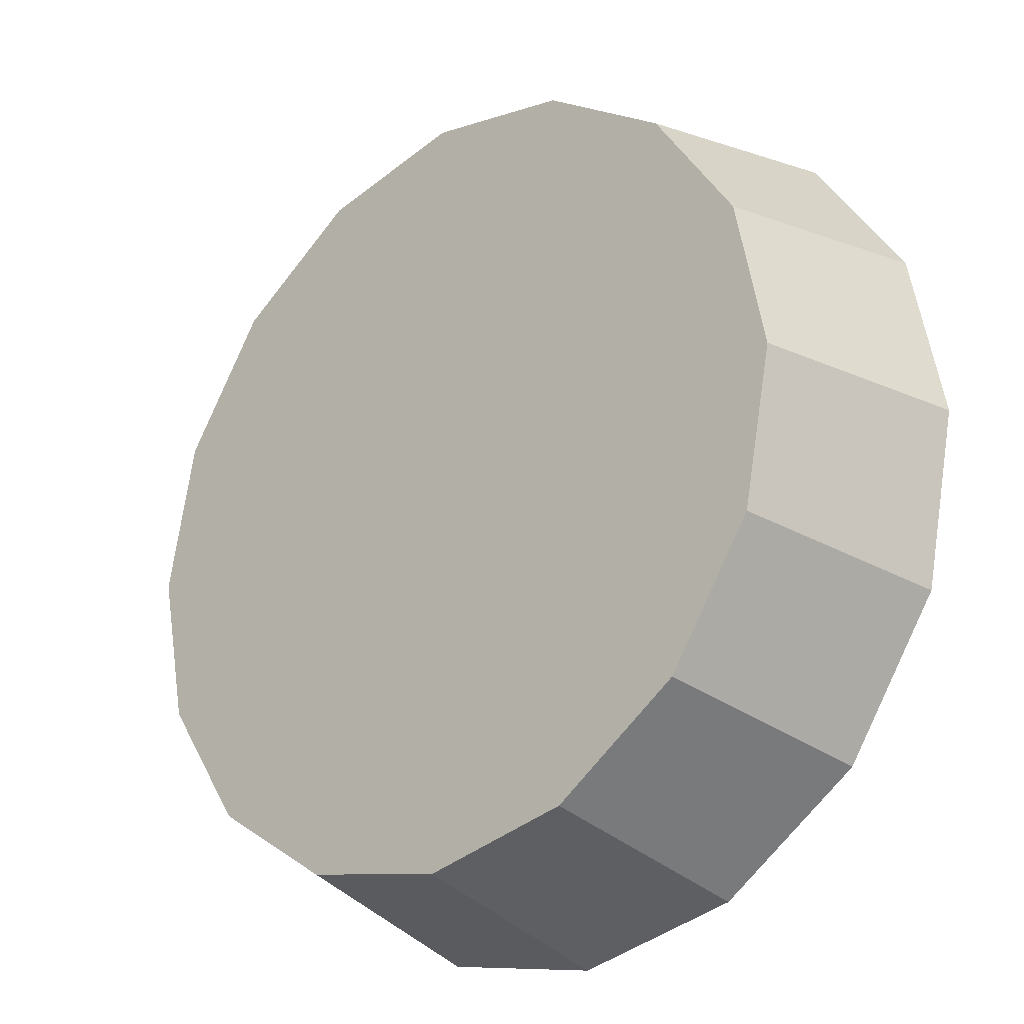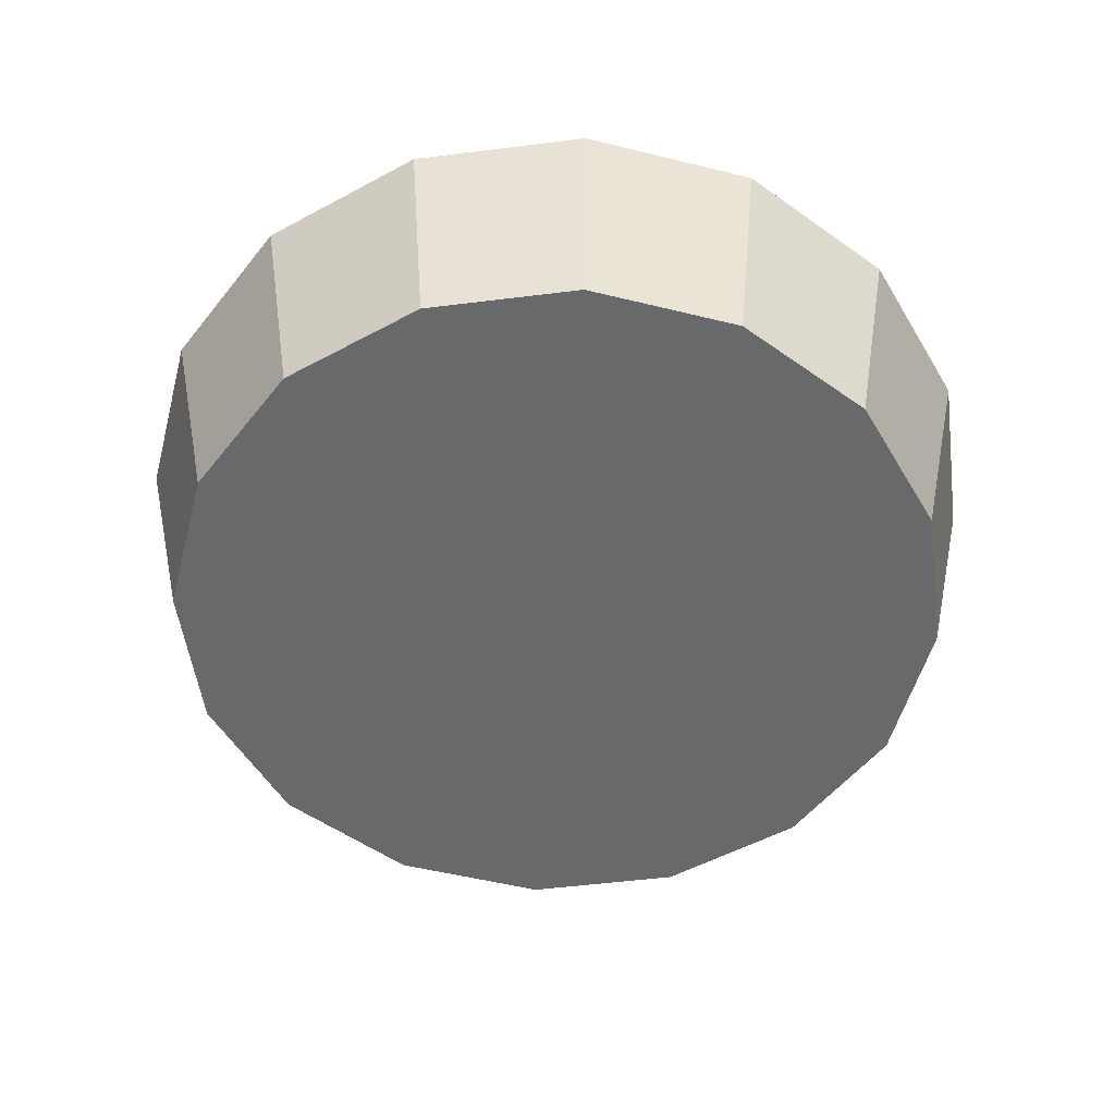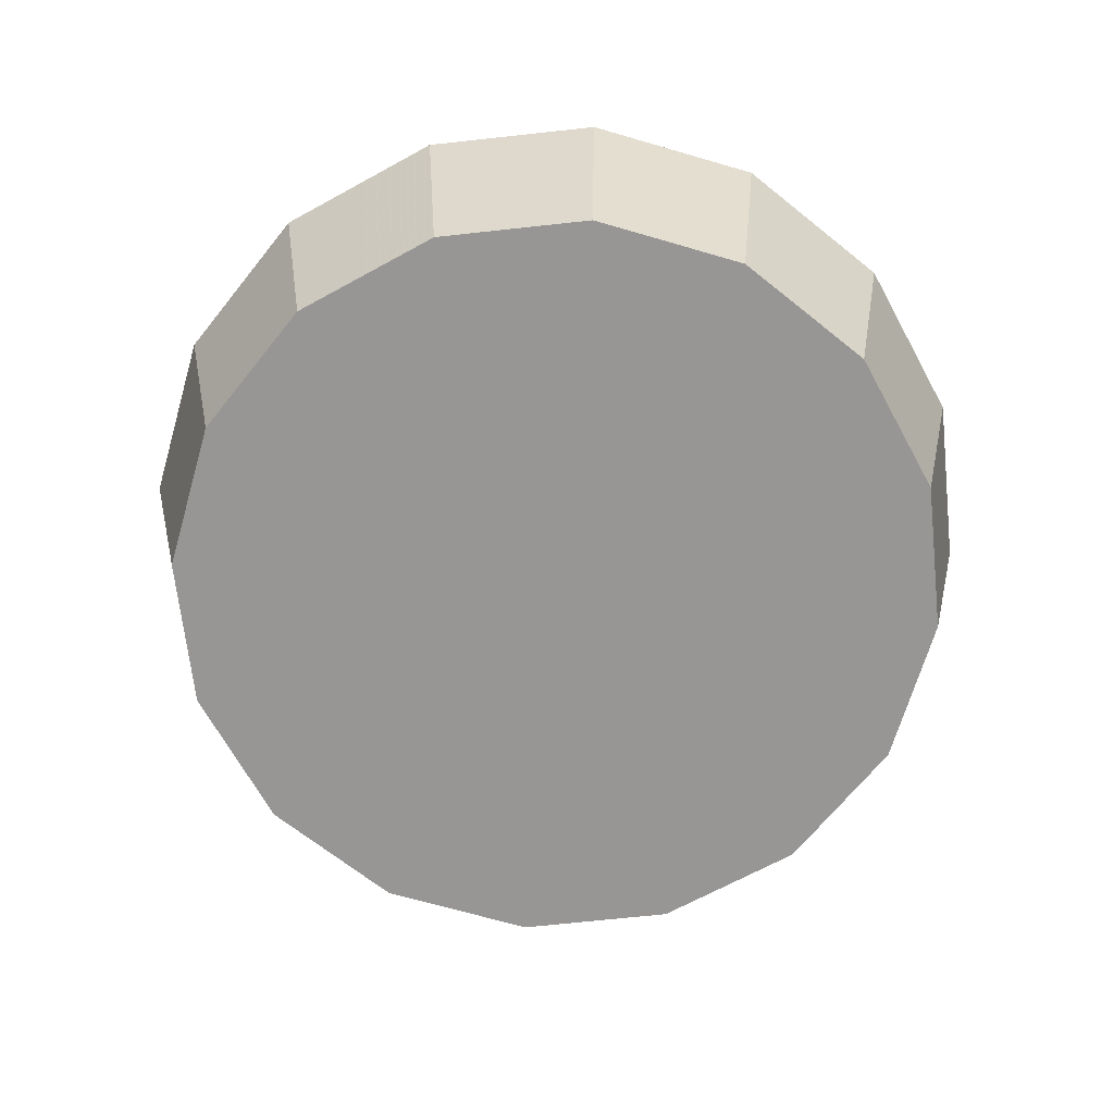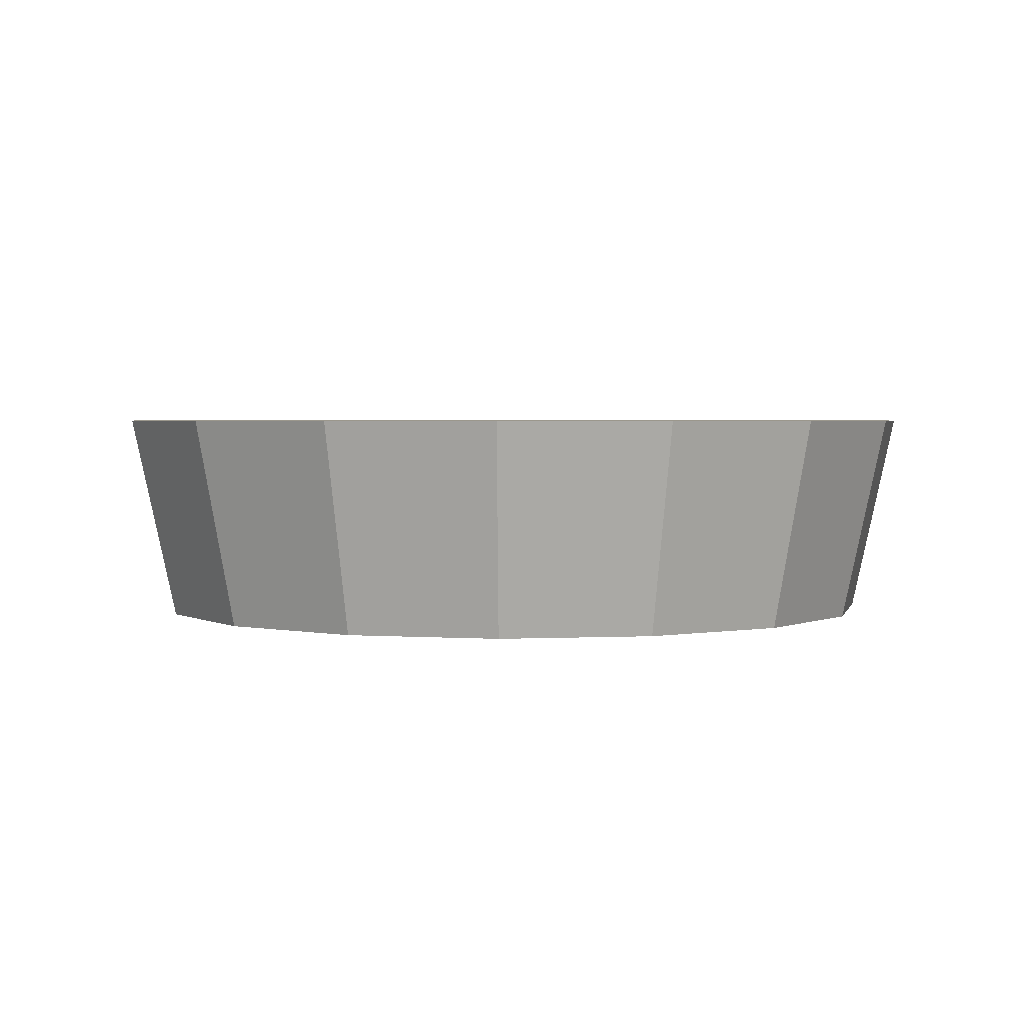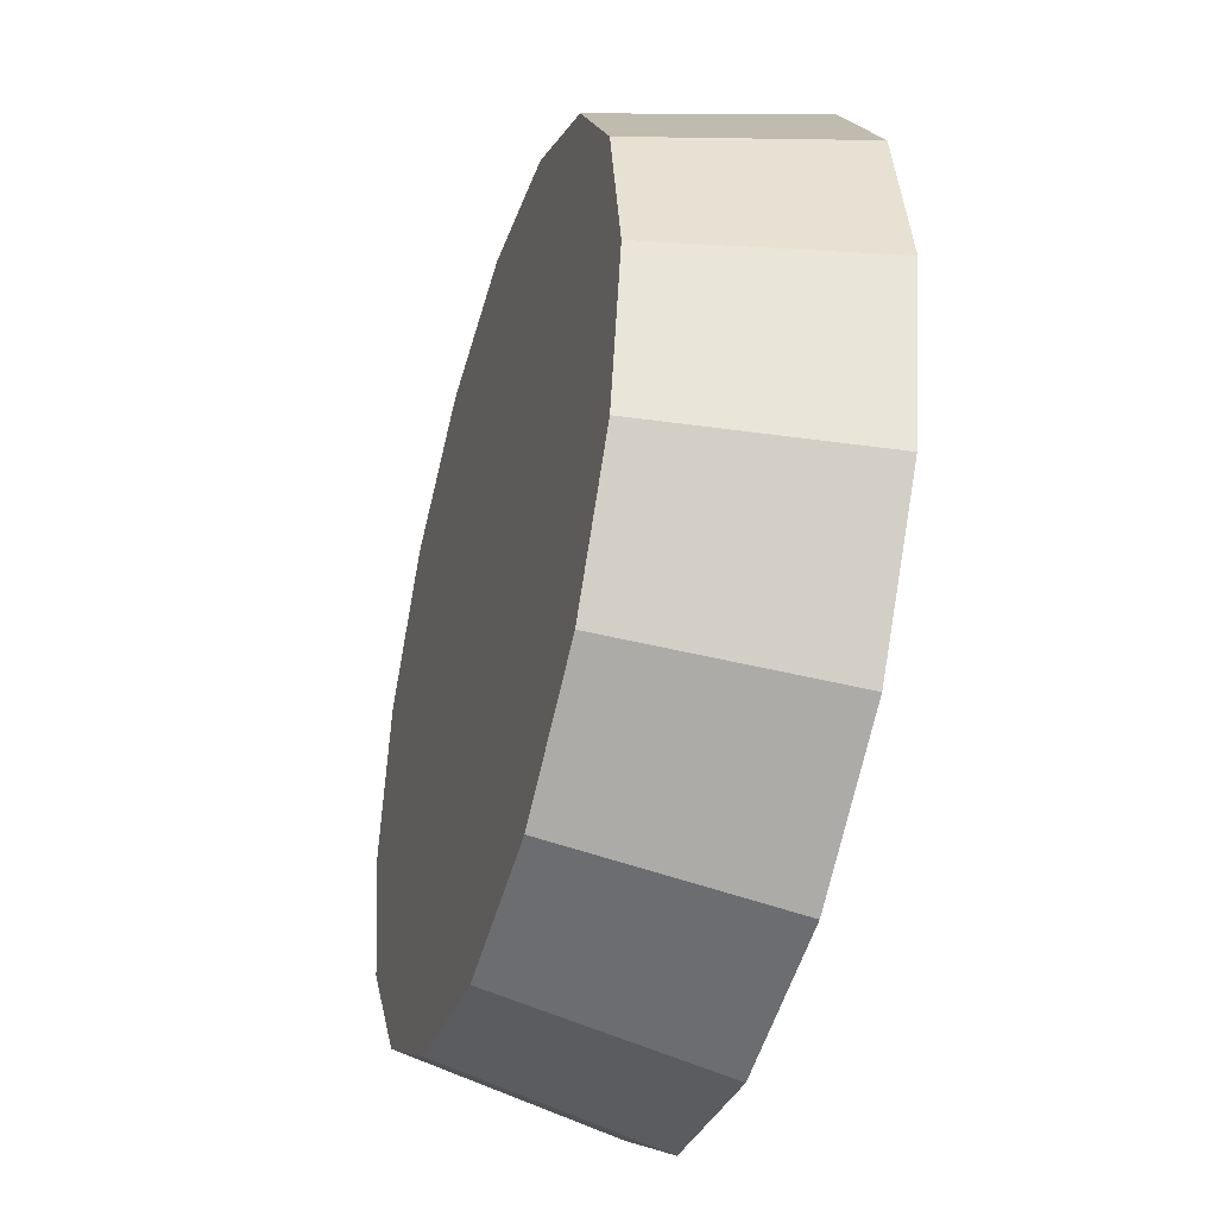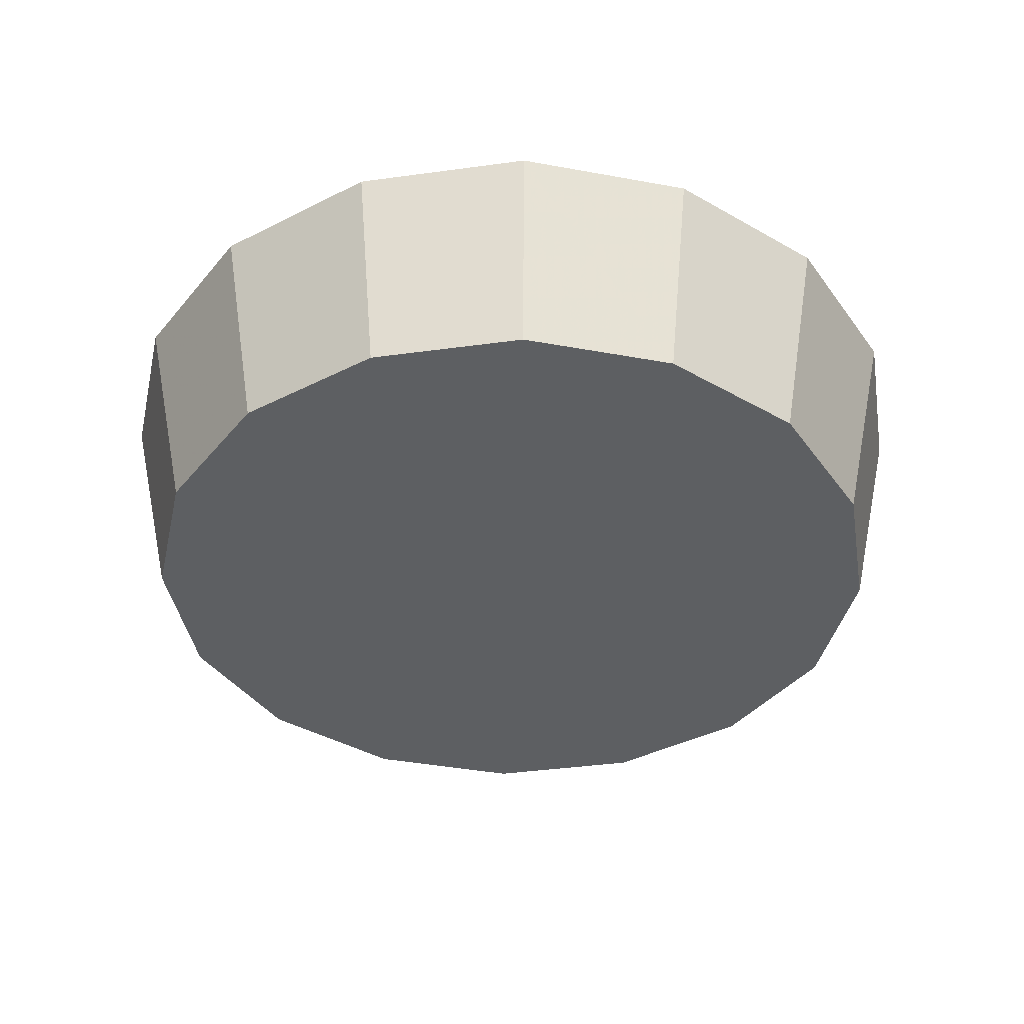
<metadata>
{"format":"obj","ext":"obj","renderer":"f3d","projection":"perspective","resolution":1024,"background":"white","views":[{"elev":-25.2,"azim":-137.8,"up":"+Y"},{"elev":-52.6,"azim":86.4,"up":"+Z"},{"elev":-67.8,"azim":152.5,"up":"+Z"},{"elev":2.6,"azim":-88.1,"up":"+Z"},{"elev":-41.1,"azim":-106.4,"up":"+Y"},{"elev":-39.7,"azim":110.9,"up":"+Z"}]}
</metadata>
<code>
v 0.005853 3.341 -2.298
v 0.0002031 3.369 -2.298
v -0.01589 3.394 -2.298
v -0.03996 3.41 -2.298
v -0.06837 3.415 -2.298
v -0.09677 3.41 -2.298
v -0.1208 3.394 -2.298
v -0.1369 3.369 -2.298
v -0.1426 3.341 -2.298
v -0.1369 3.313 -2.298
v -0.1208 3.289 -2.298
v -0.09677 3.273 -2.298
v -0.06837 3.267 -2.298
v -0.03996 3.273 -2.298
v -0.01589 3.289 -2.298
v 0.0002031 3.313 -2.298
v -0.06837 3.341 -2.298
v -0.06837 3.341 -2.298
v -0.06837 3.341 -2.298
v -0.06837 3.341 -2.298
v -0.06837 3.341 -2.298
v -0.06837 3.341 -2.298
v -0.06837 3.341 -2.298
v -0.06837 3.341 -2.298
v -0.06837 3.341 -2.298
v -0.06837 3.341 -2.298
v -0.06837 3.341 -2.298
v -0.06837 3.341 -2.298
v -0.06837 3.341 -2.298
v -0.06837 3.341 -2.298
v -0.06837 3.341 -2.298
v -0.06837 3.341 -2.298
v 0.01461 3.341 -2.258
v 0.008296 3.373 -2.258
v -0.009691 3.4 -2.258
v -0.03661 3.418 -2.258
v -0.06837 3.424 -2.258
v -0.1001 3.418 -2.258
v -0.127 3.4 -2.258
v -0.145 3.373 -2.258
v -0.1513 3.341 -2.258
v -0.145 3.309 -2.258
v -0.127 3.282 -2.258
v -0.1001 3.264 -2.258
v -0.06837 3.258 -2.258
v -0.03661 3.264 -2.258
v -0.009691 3.282 -2.258
v 0.008296 3.309 -2.258
v -0.06837 3.341 -2.258
v -0.06837 3.341 -2.258
v -0.06837 3.341 -2.258
v -0.06837 3.341 -2.258
v -0.06837 3.341 -2.258
v -0.06837 3.341 -2.258
v -0.06837 3.341 -2.258
v -0.06837 3.341 -2.258
v -0.06837 3.341 -2.258
v -0.06837 3.341 -2.258
v -0.06837 3.341 -2.258
v -0.06837 3.341 -2.258
v -0.06837 3.341 -2.258
v -0.06837 3.341 -2.258
v -0.06837 3.341 -2.258
v -0.06837 3.341 -2.258
f 33 34 49
f 49 34 50
f 34 35 50
f 50 35 51
f 35 36 51
f 51 36 52
f 36 37 52
f 52 37 53
f 37 38 53
f 53 38 54
f 38 39 54
f 54 39 55
f 39 40 55
f 55 40 56
f 40 41 56
f 56 41 57
f 41 42 57
f 57 42 58
f 42 43 58
f 58 43 59
f 43 44 59
f 59 44 60
f 44 45 60
f 60 45 61
f 45 46 61
f 61 46 62
f 46 47 62
f 62 47 63
f 47 48 63
f 63 48 64
f 48 33 64
f 64 33 49
f 2 1 17
f 2 17 18
f 3 2 18
f 3 18 19
f 4 3 19
f 4 19 20
f 5 4 20
f 5 20 21
f 6 5 21
f 6 21 22
f 7 6 22
f 7 22 23
f 8 7 23
f 8 23 24
f 9 8 24
f 9 24 25
f 10 9 25
f 10 25 26
f 11 10 26
f 11 26 27
f 12 11 27
f 12 27 28
f 13 12 28
f 13 28 29
f 14 13 29
f 14 29 30
f 15 14 30
f 15 30 31
f 16 15 31
f 16 31 32
f 1 16 32
f 1 32 17
f 49 50 17
f 17 50 18
f 50 51 18
f 18 51 19
f 51 52 19
f 19 52 20
f 52 53 20
f 20 53 21
f 53 54 21
f 21 54 22
f 54 55 22
f 22 55 23
f 55 56 23
f 23 56 24
f 56 57 24
f 24 57 25
f 57 58 25
f 25 58 26
f 58 59 26
f 26 59 27
f 59 60 27
f 27 60 28
f 60 61 28
f 28 61 29
f 61 62 29
f 29 62 30
f 62 63 30
f 30 63 31
f 63 64 31
f 31 64 32
f 64 49 32
f 32 49 17
f 1 2 33
f 33 2 34
f 2 3 34
f 34 3 35
f 3 4 35
f 35 4 36
f 4 5 36
f 36 5 37
f 5 6 37
f 37 6 38
f 6 7 38
f 38 7 39
f 7 8 39
f 39 8 40
f 8 9 40
f 40 9 41
f 9 10 41
f 41 10 42
f 10 11 42
f 42 11 43
f 11 12 43
f 43 12 44
f 12 13 44
f 44 13 45
f 13 14 45
f 45 14 46
f 14 15 46
f 46 15 47
f 15 16 47
f 47 16 48
f 16 1 48
f 48 1 33

</code>
